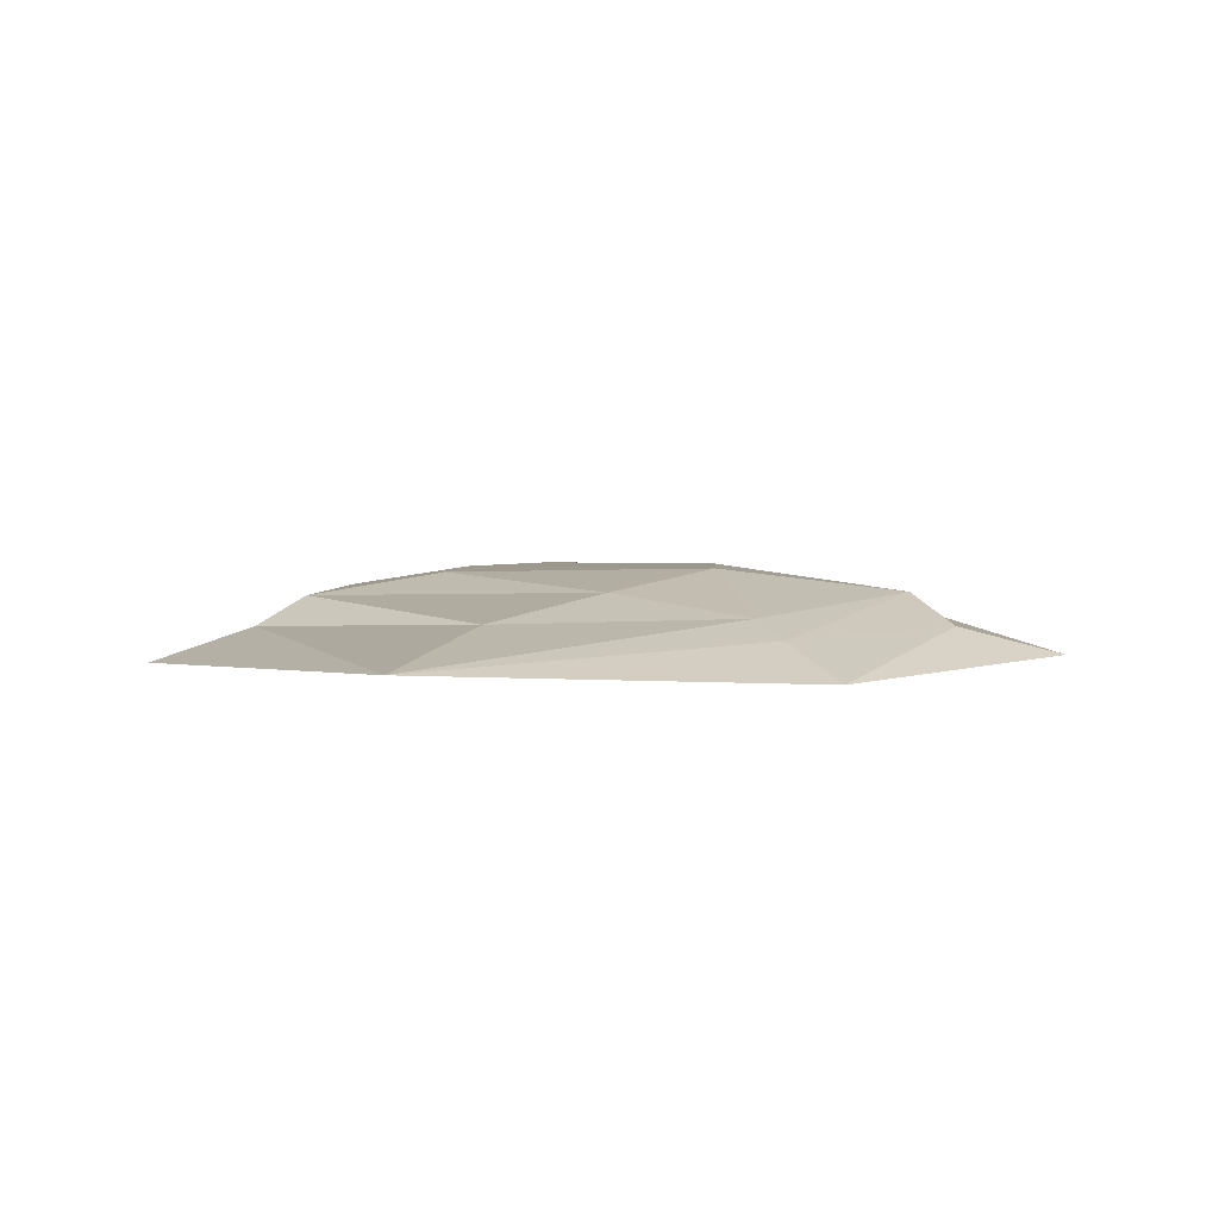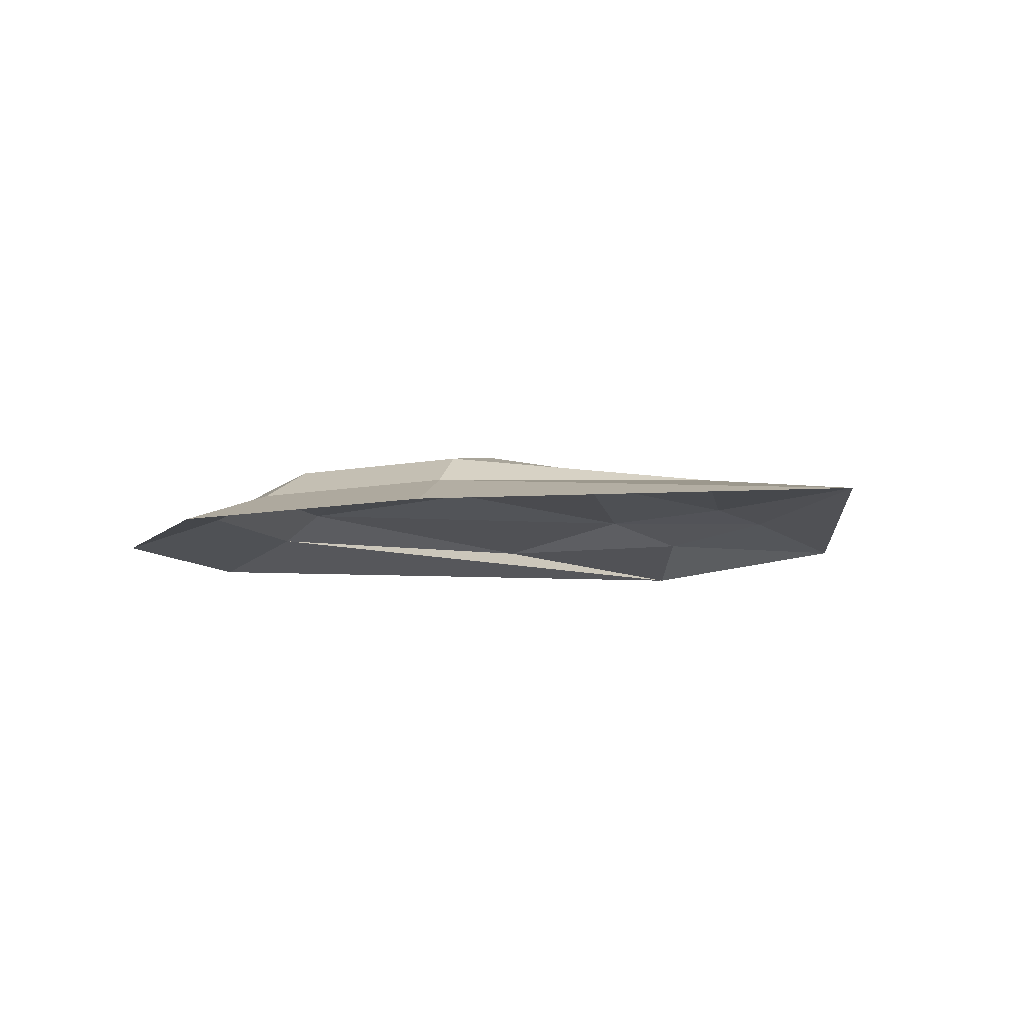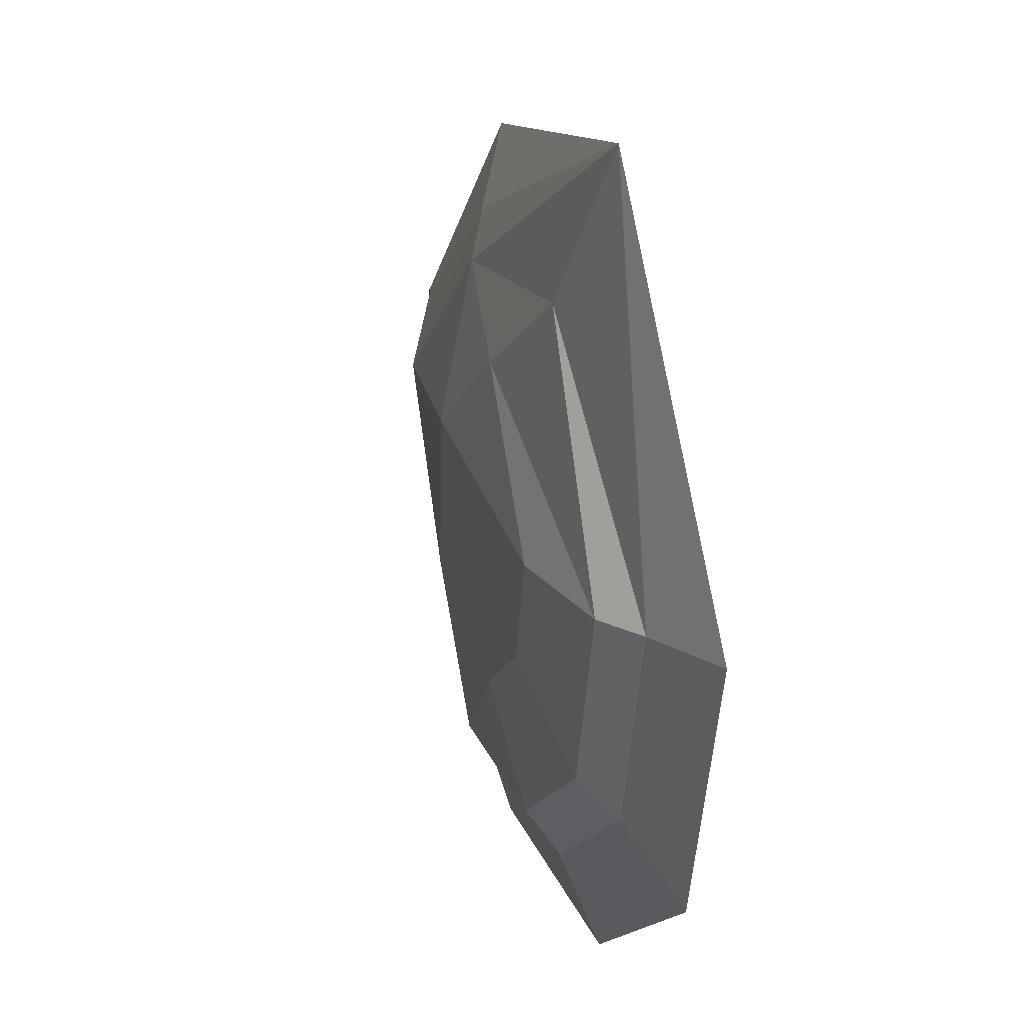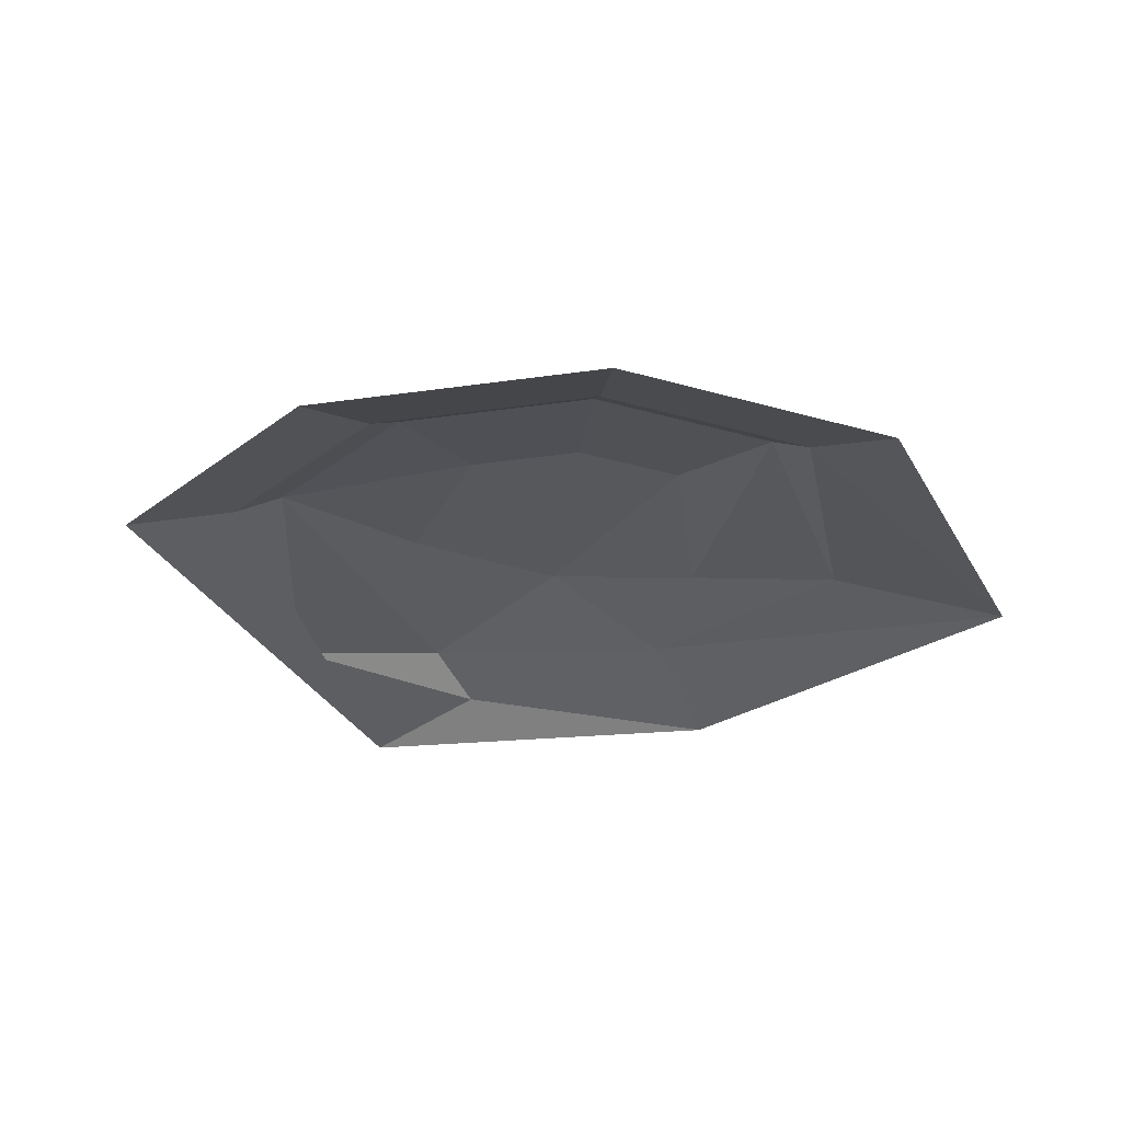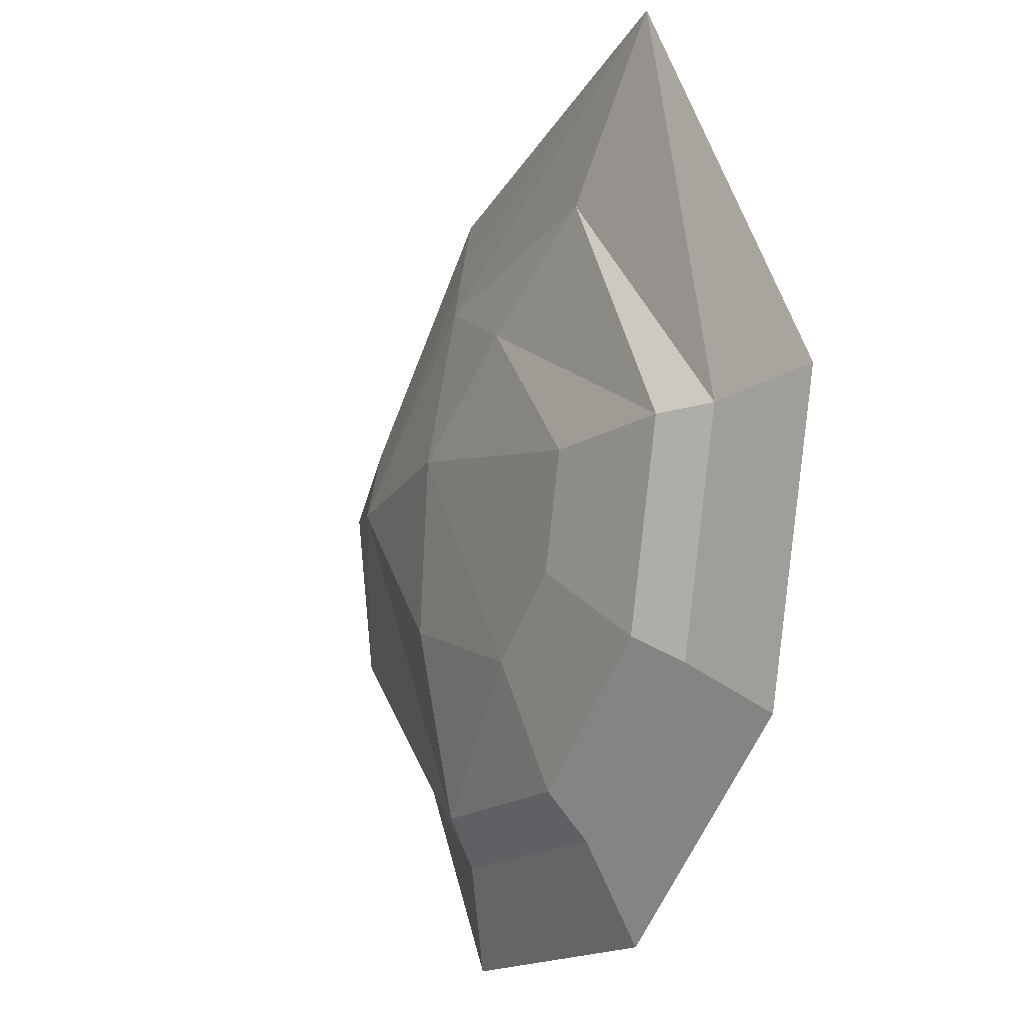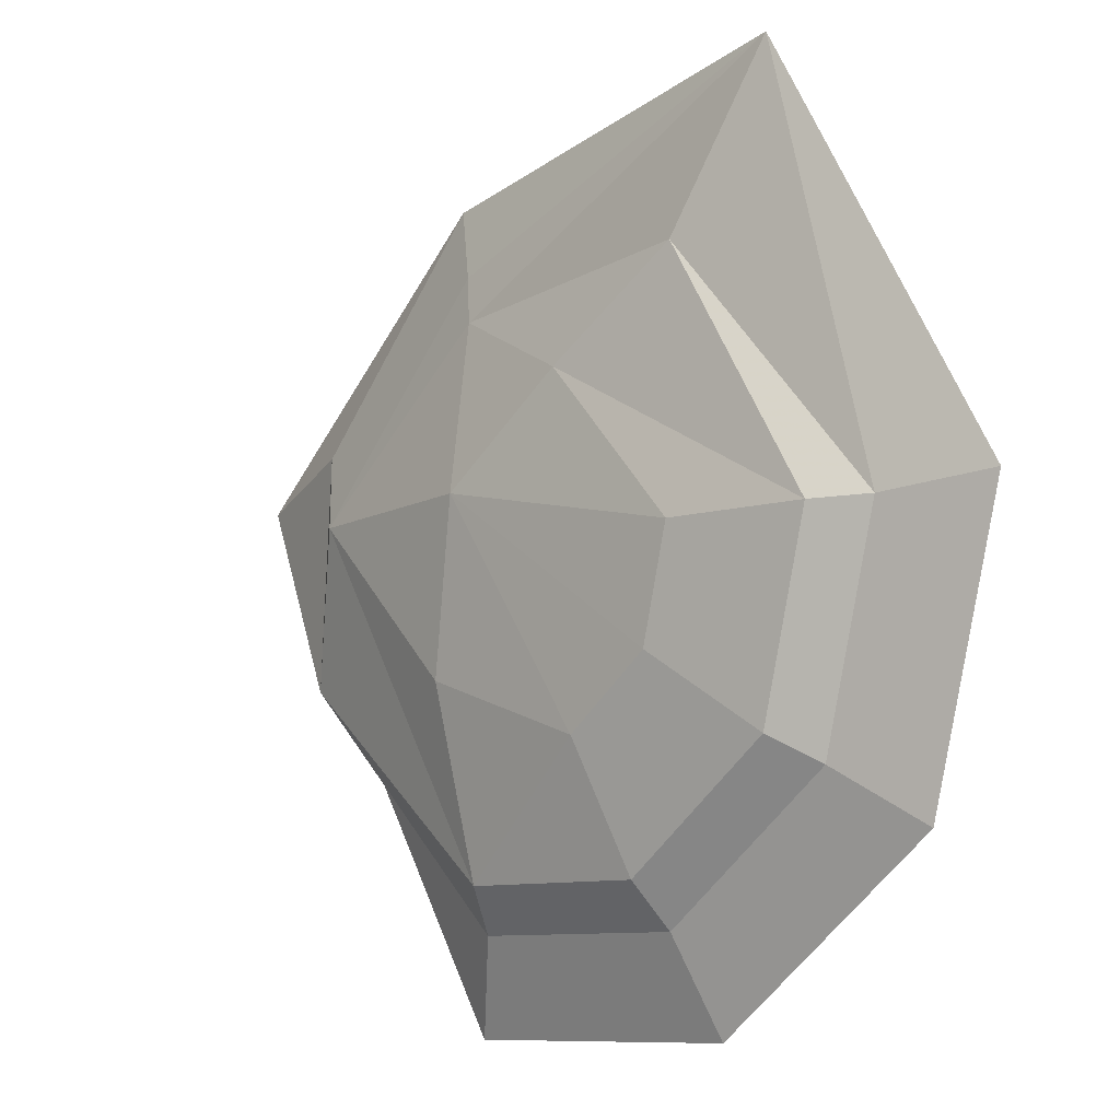
<metadata>
{"format":"obj","ext":"obj","renderer":"f3d","projection":"perspective","resolution":1024,"background":"white","views":[{"elev":3.9,"azim":-5.4,"up":"+Y"},{"elev":-7.3,"azim":-70.5,"up":"+Y"},{"elev":26.6,"azim":-107.5,"up":"+Z"},{"elev":-28.9,"azim":-127.0,"up":"+Y"},{"elev":-9.8,"azim":-118.5,"up":"+Z"},{"elev":-2.4,"azim":-135.5,"up":"+Z"}]}
</metadata>
<code>
g pSphere269
v 675.8 -51.86 71.78
v 133.1 -0.0005493 -563.4
v 193.8 -51.86 -723.4
v 675.8 -51.86 71.78
v 507.9 -0.0005493 -212.6
v 133.1 -0.0005493 -563.4
v 193.8 -51.86 -723.4
v -223.5 -0.0005493 -534
v -273 -51.86 -685
v 133.1 -0.0005493 -563.4
v -494.7 -0.0005493 -300.7
v -628 -51.86 -379.5
v -577 -0.0005493 47.52
v -735.7 -51.86 76.32
v -383.7 -17.11 677.6
v -193.6 45.98 -462.5
v 115.3 45.98 -487.9
v 507.9 -0.0005493 -212.6
v 434.1 45.98 38.15
v -428.4 45.98 -260.4
v -499.7 45.98 41.16
v -247.6 26.42 407.5
v 147.2 26.42 328.5
v 177.2 -0.0005493 400.1
v 242.1 -51.86 510.6
v 482.2 -0.0005493 149.1
v 675.8 -51.86 71.78
v 160.2 79.64 -194
v -111.7 79.64 -267
v -247.4 79.64 -150.3
v -288.5 79.64 23.77
v -58.07 60.08 245.8
v 123.7 85.81 75.16
g pSphere269_0
f 3 2 1
f 6 5 4
f 9 8 7
f 8 10 7
f 11 8 9
f 12 11 9
f 13 11 12
f 14 13 12
f 15 13 14
f 8 16 10
f 16 17 10
f 10 17 18
f 17 19 18
f 11 20 8
f 20 16 8
f 13 21 11
f 21 20 11
f 15 22 13
f 22 21 13
f 23 22 15
f 24 23 15
f 19 23 24
f 25 24 15
f 26 24 25
f 26 19 24
f 18 19 26
f 27 26 25
f 18 26 27
f 17 28 19
f 16 29 17
f 29 28 17
f 20 30 16
f 30 29 16
f 21 31 20
f 31 30 20
f 22 32 21
f 32 31 21
f 23 32 22
f 19 33 23
f 33 32 23
f 28 33 19
f 29 33 28
f 30 33 29
f 31 33 30
f 32 33 31

</code>
